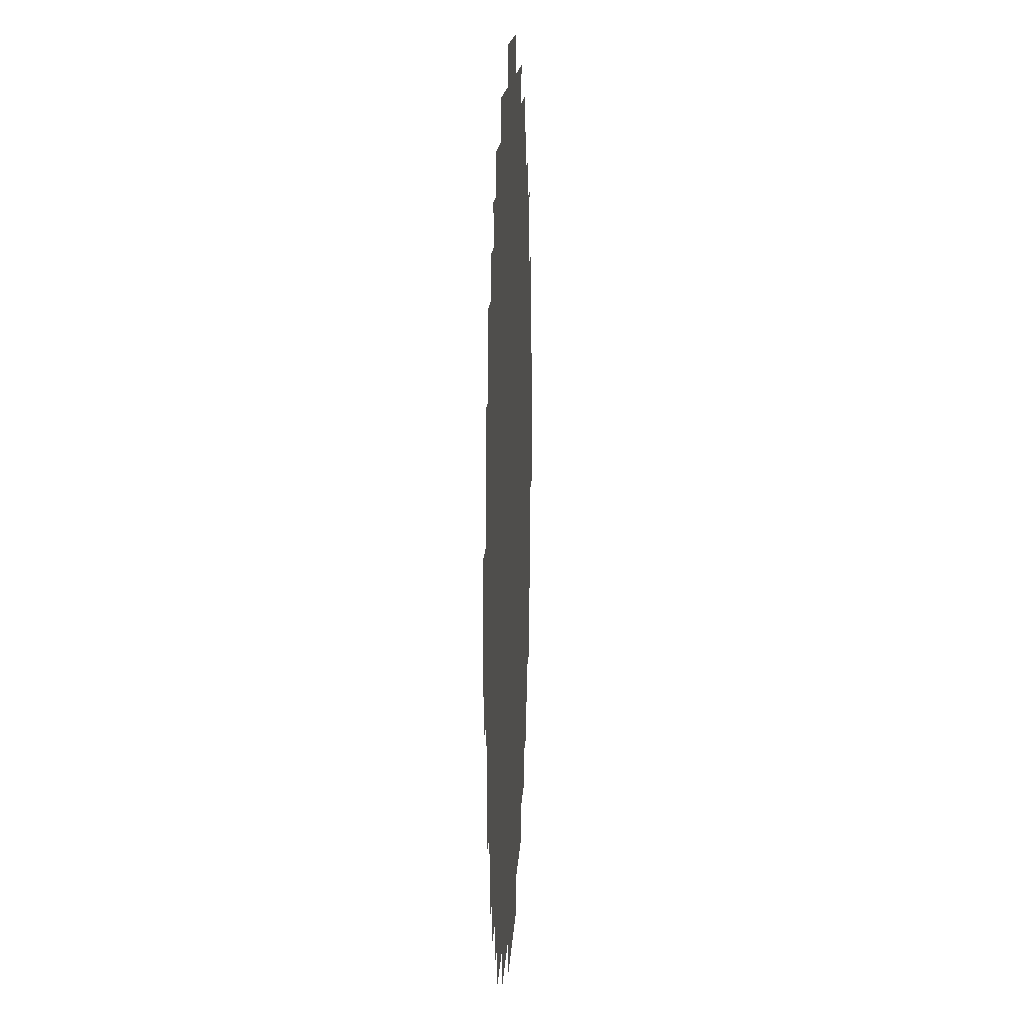
<metadata>
{"format":"obj","ext":"obj","renderer":"f3d","projection":"perspective","resolution":1024,"background":"white","views":[{"elev":14.2,"azim":-87.1,"up":"+Z"}]}
</metadata>
<code>
g default
v 0 -0 3
v -2 -0 2
v -1 -0 2
v 0 -0 2
v 1 -0 2
v 2 -0 2
v -2 -0 1
v -1 -0 1
v 0 -0 1
v 1 -0 1
v 2 -0 1
v -3 0 0
v -2 0 0
v -1 0 0
v 0 0 0
v 1 0 0
v 2 0 0
v 3 0 0
v -2 0 -1
v -1 0 -1
v 0 0 -1
v 1 0 -1
v 2 0 -1
v -2 0 -2
v -1 0 -2
v 0 0 -2
v 1 0 -2
v 2 0 -2
v 0 0 -3
v 0.25 0 -3
v 0.5 0 -3
v -0.5 0 -3
v -0.25 0 -3
v 2 0 -2.25
v 2.25 0 -2
v 1 0 -2.25
v 1 0 -2.5
v 1 0 -2.75
v 1.25 0 -2
v 1.5 0 -2
v 1.75 0 -2
v 0 0 -2.25
v 0 0 -2.5
v 0 0 -2.75
v 0.25 0 -2
v 0.5 0 -2
v 0.75 0 -2
v -1 0 -2.25
v -1 0 -2.5
v -1 0 -2.75
v -0.75 0 -2
v -0.5 0 -2
v -0.25 0 -2
v -2 0 -2.25
v -1.75 0 -2
v -1.5 0 -2
v -1.25 0 -2
v -2.25 0 -2
v 2 0 -1.25
v 2 0 -1.5
v 2 0 -1.75
v 2.25 0 -1
v 2.5 0 -1
v 2.75 0 -1
v 1 0 -1.25
v 1 0 -1.5
v 1 0 -1.75
v 1.25 0 -1
v 1.5 0 -1
v 1.75 0 -1
v 0 0 -1.25
v 0 0 -1.5
v 0 0 -1.75
v 0.25 0 -1
v 0.5 0 -1
v 0.75 0 -1
v -1 0 -1.25
v -1 0 -1.5
v -1 0 -1.75
v -0.75 0 -1
v -0.5 0 -1
v -0.25 0 -1
v -2 0 -1.25
v -2 0 -1.5
v -2 0 -1.75
v -1.75 0 -1
v -1.5 0 -1
v -1.25 0 -1
v -2.75 0 -1
v -2.5 0 -1
v -2.25 0 -1
v 3 0 -0.25
v 3 0 -0.5
v 2 0 -0.25
v 2 0 -0.5
v 2 0 -0.75
v 2.25 0 0
v 2.5 0 0
v 2.75 0 0
v 1 0 -0.25
v 1 0 -0.5
v 1 0 -0.75
v 1.25 0 0
v 1.5 0 0
v 1.75 0 0
v 0 0 -0.25
v 0 0 -0.5
v 0 0 -0.75
v 0.25 0 0
v 0.5 0 0
v 0.75 0 0
v -1 0 -0.25
v -1 0 -0.5
v -1 0 -0.75
v -0.75 0 0
v -0.5 0 0
v -0.25 0 0
v -2 0 -0.25
v -2 0 -0.5
v -2 0 -0.75
v -1.75 0 0
v -1.5 0 0
v -1.25 0 0
v -3 0 -0.25
v -3 0 -0.5
v -2.75 0 0
v -2.5 0 0
v -2.25 0 0
v 3 -0 0.5
v 3 -0 0.25
v 2 -0 0.75
v 2 -0 0.5
v 2 -0 0.25
v 2.25 -0 1
v 2.5 -0 1
v 2.75 -0 1
v 1 -0 0.75
v 1 -0 0.5
v 1 -0 0.25
v 1.25 -0 1
v 1.5 -0 1
v 1.75 -0 1
v 0 -0 0.75
v 0 -0 0.5
v 0 -0 0.25
v 0.25 -0 1
v 0.5 -0 1
v 0.75 -0 1
v -1 -0 0.75
v -1 -0 0.5
v -1 -0 0.25
v -0.75 -0 1
v -0.5 -0 1
v -0.25 -0 1
v -2 -0 0.75
v -2 -0 0.5
v -2 -0 0.25
v -1.75 -0 1
v -1.5 -0 1
v -1.25 -0 1
v -3 -0 0.5
v -3 -0 0.25
v -2.75 -0 1
v -2.5 -0 1
v -2.25 -0 1
v 2 -0 1.75
v 2 -0 1.5
v 2 -0 1.25
v 2.25 -0 2
v 1 -0 1.75
v 1 -0 1.5
v 1 -0 1.25
v 1.25 -0 2
v 1.5 -0 2
v 1.75 -0 2
v 0 -0 1.75
v 0 -0 1.5
v 0 -0 1.25
v 0.25 -0 2
v 0.5 -0 2
v 0.75 -0 2
v -1 -0 1.75
v -1 -0 1.5
v -1 -0 1.25
v -0.75 -0 2
v -0.5 -0 2
v -0.25 -0 2
v -2 -0 1.75
v -2 -0 1.5
v -2 -0 1.25
v -1.75 -0 2
v -1.5 -0 2
v -1.25 -0 2
v -2.25 -0 2
v 2 -0 2.25
v 1 -0 2.75
v 1 -0 2.5
v 1 -0 2.25
v 0 -0 2.75
v 0 -0 2.5
v 0 -0 2.25
v 0.25 -0 3
v 0.5 -0 3
v -1 -0 2.75
v -1 -0 2.5
v -1 -0 2.25
v -0.5 -0 3
v -0.25 -0 3
v -2 -0 2.25
v 1.75 0 -2.25
v 1.75 0 -2.5
v 1.5 0 -2.25
v 1.5 0 -2.5
v 1.25 0 -2.25
v 1.25 0 -2.5
v 1.25 0 -2.75
v 0.75 0 -2.25
v 0.75 0 -2.5
v 0.75 0 -2.75
v 0.5 0 -2.25
v 0.5 0 -2.5
v 0.5 0 -2.75
v 0.25 0 -2.25
v 0.25 0 -2.5
v 0.25 0 -2.75
v -0.25 0 -2.25
v -0.25 0 -2.5
v -0.25 0 -2.75
v -0.5 0 -2.25
v -0.5 0 -2.5
v -0.5 0 -2.75
v -0.75 0 -2.25
v -0.75 0 -2.5
v -0.75 0 -2.75
v -1.25 0 -2.25
v -1.25 0 -2.5
v -1.25 0 -2.75
v -1.5 0 -2.25
v -1.5 0 -2.5
v -1.75 0 -2.25
v -1.75 0 -2.5
v 2.75 0 -1.25
v 2.5 0 -1.25
v 2.5 0 -1.5
v 2.5 0 -1.75
v 2.25 0 -1.25
v 2.25 0 -1.5
v 2.25 0 -1.75
v 1.75 0 -1.25
v 1.75 0 -1.5
v 1.75 0 -1.75
v 1.5 0 -1.25
v 1.5 0 -1.5
v 1.5 0 -1.75
v 1.25 0 -1.25
v 1.25 0 -1.5
v 1.25 0 -1.75
v 0.75 0 -1.25
v 0.75 0 -1.5
v 0.75 0 -1.75
v 0.5 0 -1.25
v 0.5 0 -1.5
v 0.5 0 -1.75
v 0.25 0 -1.25
v 0.25 0 -1.5
v 0.25 0 -1.75
v -0.25 0 -1.25
v -0.25 0 -1.5
v -0.25 0 -1.75
v -0.5 0 -1.25
v -0.5 0 -1.5
v -0.5 0 -1.75
v -0.75 0 -1.25
v -0.75 0 -1.5
v -0.75 0 -1.75
v -1.25 0 -1.25
v -1.25 0 -1.5
v -1.25 0 -1.75
v -1.5 0 -1.25
v -1.5 0 -1.5
v -1.5 0 -1.75
v -1.75 0 -1.25
v -1.75 0 -1.5
v -1.75 0 -1.75
v -2.25 0 -1.25
v -2.25 0 -1.5
v -2.25 0 -1.75
v -2.5 0 -1.25
v -2.5 0 -1.5
v -2.5 0 -1.75
v -2.75 0 -1.25
v 2.75 0 -0.25
v 2.75 0 -0.5
v 2.75 0 -0.75
v 2.5 0 -0.25
v 2.5 0 -0.5
v 2.5 0 -0.75
v 2.25 0 -0.25
v 2.25 0 -0.5
v 2.25 0 -0.75
v 1.75 0 -0.25
v 1.75 0 -0.5
v 1.75 0 -0.75
v 1.5 0 -0.25
v 1.5 0 -0.5
v 1.5 0 -0.75
v 1.25 0 -0.25
v 1.25 0 -0.5
v 1.25 0 -0.75
v 0.75 0 -0.25
v 0.75 0 -0.5
v 0.75 0 -0.75
v 0.5 0 -0.25
v 0.5 0 -0.5
v 0.5 0 -0.75
v 0.25 0 -0.25
v 0.25 0 -0.5
v 0.25 0 -0.75
v -0.25 0 -0.25
v -0.25 0 -0.5
v -0.25 0 -0.75
v -0.5 0 -0.25
v -0.5 0 -0.5
v -0.5 0 -0.75
v -0.75 0 -0.25
v -0.75 0 -0.5
v -0.75 0 -0.75
v -1.25 0 -0.25
v -1.25 0 -0.5
v -1.25 0 -0.75
v -1.5 0 -0.25
v -1.5 0 -0.5
v -1.5 0 -0.75
v -1.75 0 -0.25
v -1.75 0 -0.5
v -1.75 0 -0.75
v -2.25 0 -0.25
v -2.25 0 -0.5
v -2.25 0 -0.75
v -2.5 0 -0.25
v -2.5 0 -0.5
v -2.5 0 -0.75
v -2.75 0 -0.25
v -2.75 0 -0.5
v -2.75 0 -0.75
v 2.75 -0 0.75
v 2.75 -0 0.5
v 2.75 -0 0.25
v 2.5 -0 0.75
v 2.5 -0 0.5
v 2.5 -0 0.25
v 2.25 -0 0.75
v 2.25 -0 0.5
v 2.25 -0 0.25
v 1.75 -0 0.75
v 1.75 -0 0.5
v 1.75 -0 0.25
v 1.5 -0 0.75
v 1.5 -0 0.5
v 1.5 -0 0.25
v 1.25 -0 0.75
v 1.25 -0 0.5
v 1.25 -0 0.25
v 0.75 -0 0.75
v 0.75 -0 0.5
v 0.75 -0 0.25
v 0.5 -0 0.75
v 0.5 -0 0.5
v 0.5 -0 0.25
v 0.25 -0 0.75
v 0.25 -0 0.5
v 0.25 -0 0.25
v -0.25 -0 0.75
v -0.25 -0 0.5
v -0.25 -0 0.25
v -0.5 -0 0.75
v -0.5 -0 0.5
v -0.5 -0 0.25
v -0.75 -0 0.75
v -0.75 -0 0.5
v -0.75 -0 0.25
v -1.25 -0 0.75
v -1.25 -0 0.5
v -1.25 -0 0.25
v -1.5 -0 0.75
v -1.5 -0 0.5
v -1.5 -0 0.25
v -1.75 -0 0.75
v -1.75 -0 0.5
v -1.75 -0 0.25
v -2.25 -0 0.75
v -2.25 -0 0.5
v -2.25 -0 0.25
v -2.5 -0 0.75
v -2.5 -0 0.5
v -2.5 -0 0.25
v -2.75 -0 0.75
v -2.75 -0 0.5
v -2.75 -0 0.25
v 2.75 -0 1.25
v 2.5 -0 1.75
v 2.5 -0 1.5
v 2.5 -0 1.25
v 2.25 -0 1.75
v 2.25 -0 1.5
v 2.25 -0 1.25
v 1.75 -0 1.75
v 1.75 -0 1.5
v 1.75 -0 1.25
v 1.5 -0 1.75
v 1.5 -0 1.5
v 1.5 -0 1.25
v 1.25 -0 1.75
v 1.25 -0 1.5
v 1.25 -0 1.25
v 0.75 -0 1.75
v 0.75 -0 1.5
v 0.75 -0 1.25
v 0.5 -0 1.75
v 0.5 -0 1.5
v 0.5 -0 1.25
v 0.25 -0 1.75
v 0.25 -0 1.5
v 0.25 -0 1.25
v -0.25 -0 1.75
v -0.25 -0 1.5
v -0.25 -0 1.25
v -0.5 -0 1.75
v -0.5 -0 1.5
v -0.5 -0 1.25
v -0.75 -0 1.75
v -0.75 -0 1.5
v -0.75 -0 1.25
v -1.25 -0 1.75
v -1.25 -0 1.5
v -1.25 -0 1.25
v -1.5 -0 1.75
v -1.5 -0 1.5
v -1.5 -0 1.25
v -1.75 -0 1.75
v -1.75 -0 1.5
v -1.75 -0 1.25
v -2.25 -0 1.75
v -2.25 -0 1.5
v -2.25 -0 1.25
v -2.5 -0 1.75
v -2.5 -0 1.5
v -2.5 -0 1.25
v -2.75 -0 1.25
v 1.75 -0 2.5
v 1.75 -0 2.25
v 1.5 -0 2.5
v 1.5 -0 2.25
v 1.25 -0 2.75
v 1.25 -0 2.5
v 1.25 -0 2.25
v 0.75 -0 2.75
v 0.75 -0 2.5
v 0.75 -0 2.25
v 0.5 -0 2.75
v 0.5 -0 2.5
v 0.5 -0 2.25
v 0.25 -0 2.75
v 0.25 -0 2.5
v 0.25 -0 2.25
v -0.25 -0 2.75
v -0.25 -0 2.5
v -0.25 -0 2.25
v -0.5 -0 2.75
v -0.5 -0 2.5
v -0.5 -0 2.25
v -0.75 -0 2.75
v -0.75 -0 2.5
v -0.75 -0 2.25
v -1.25 -0 2.75
v -1.25 -0 2.5
v -1.25 -0 2.25
v -1.5 -0 2.5
v -1.5 -0 2.25
v -1.75 -0 2.5
v -1.75 -0 2.25
g pPlane1
f 1 202 199
f 199 202 463
f 2 191 188
f 188 191 440
f 3 185 182
f 182 185 431
f 4 179 176
f 176 179 422
f 5 173 170
f 170 173 413
f 6 169 166
f 166 169 404
f 7 158 155
f 155 158 388
f 8 152 149
f 149 152 379
f 9 146 143
f 143 146 370
f 10 140 137
f 137 140 361
f 11 134 131
f 131 134 352
f 12 126 124
f 124 126 343
f 13 121 118
f 118 121 334
f 14 115 112
f 112 115 325
f 15 109 106
f 106 109 316
f 16 103 100
f 100 103 307
f 17 97 94
f 94 97 298
f 19 86 83
f 83 86 282
f 20 80 77
f 77 80 273
f 21 74 71
f 71 74 264
f 22 68 65
f 65 68 255
f 23 62 59
f 59 62 246
f 24 55 54
f 54 55 240
f 25 51 48
f 48 51 232
f 26 45 42
f 42 45 223
f 27 39 36
f 36 39 214
f 34 210 28
f 28 210 41
f 210 212 41
f 41 212 40
f 211 213 210
f 210 213 212
f 212 214 40
f 40 214 39
f 213 215 212
f 212 215 214
f 37 215 38
f 38 215 216
f 36 214 37
f 37 214 215
f 36 217 27
f 27 217 47
f 37 218 36
f 36 218 217
f 38 219 37
f 37 219 218
f 217 220 47
f 47 220 46
f 218 221 217
f 217 221 220
f 219 222 218
f 218 222 221
f 30 225 31
f 31 225 222
f 220 223 46
f 46 223 45
f 221 224 220
f 220 224 223
f 222 225 221
f 221 225 224
f 44 225 29
f 29 225 30
f 43 224 44
f 44 224 225
f 42 223 43
f 43 223 224
f 33 228 29
f 29 228 44
f 42 226 26
f 26 226 53
f 43 227 42
f 42 227 226
f 44 228 43
f 43 228 227
f 32 231 33
f 33 231 228
f 226 229 53
f 53 229 52
f 227 230 226
f 226 230 229
f 228 231 227
f 227 231 230
f 229 232 52
f 52 232 51
f 230 233 229
f 229 233 232
f 231 234 230
f 230 234 233
f 49 233 50
f 50 233 234
f 48 232 49
f 49 232 233
f 48 235 25
f 25 235 57
f 49 236 48
f 48 236 235
f 50 237 49
f 49 237 236
f 235 238 57
f 57 238 56
f 236 239 235
f 235 239 238
f 238 240 56
f 56 240 55
f 239 241 238
f 238 241 240
f 242 243 64
f 64 243 63
f 243 246 63
f 63 246 62
f 244 247 243
f 243 247 246
f 245 248 244
f 244 248 247
f 61 248 28
f 28 248 35
f 60 247 61
f 61 247 248
f 59 246 60
f 60 246 247
f 41 251 28
f 28 251 61
f 59 249 23
f 23 249 70
f 60 250 59
f 59 250 249
f 61 251 60
f 60 251 250
f 40 254 41
f 41 254 251
f 249 252 70
f 70 252 69
f 250 253 249
f 249 253 252
f 251 254 250
f 250 254 253
f 39 257 40
f 40 257 254
f 252 255 69
f 69 255 68
f 253 256 252
f 252 256 255
f 254 257 253
f 253 257 256
f 67 257 27
f 27 257 39
f 66 256 67
f 67 256 257
f 65 255 66
f 66 255 256
f 47 260 27
f 27 260 67
f 65 258 22
f 22 258 76
f 66 259 65
f 65 259 258
f 67 260 66
f 66 260 259
f 46 263 47
f 47 263 260
f 258 261 76
f 76 261 75
f 259 262 258
f 258 262 261
f 260 263 259
f 259 263 262
f 45 266 46
f 46 266 263
f 261 264 75
f 75 264 74
f 262 265 261
f 261 265 264
f 263 266 262
f 262 266 265
f 73 266 26
f 26 266 45
f 72 265 73
f 73 265 266
f 71 264 72
f 72 264 265
f 53 269 26
f 26 269 73
f 71 267 21
f 21 267 82
f 72 268 71
f 71 268 267
f 73 269 72
f 72 269 268
f 52 272 53
f 53 272 269
f 267 270 82
f 82 270 81
f 268 271 267
f 267 271 270
f 269 272 268
f 268 272 271
f 51 275 52
f 52 275 272
f 270 273 81
f 81 273 80
f 271 274 270
f 270 274 273
f 272 275 271
f 271 275 274
f 79 275 25
f 25 275 51
f 78 274 79
f 79 274 275
f 77 273 78
f 78 273 274
f 57 278 25
f 25 278 79
f 77 276 20
f 20 276 88
f 78 277 77
f 77 277 276
f 79 278 78
f 78 278 277
f 56 281 57
f 57 281 278
f 276 279 88
f 88 279 87
f 277 280 276
f 276 280 279
f 278 281 277
f 277 281 280
f 55 284 56
f 56 284 281
f 279 282 87
f 87 282 86
f 280 283 279
f 279 283 282
f 281 284 280
f 280 284 283
f 85 284 24
f 24 284 55
f 84 283 85
f 85 283 284
f 83 282 84
f 84 282 283
f 58 287 24
f 24 287 85
f 83 285 19
f 19 285 91
f 84 286 83
f 83 286 285
f 85 287 84
f 84 287 286
f 285 288 91
f 91 288 90
f 286 289 285
f 285 289 288
f 287 290 286
f 286 290 289
f 288 291 90
f 90 291 89
f 92 292 18
f 18 292 99
f 93 293 92
f 92 293 292
f 63 297 64
f 64 297 294
f 292 295 99
f 99 295 98
f 293 296 292
f 292 296 295
f 294 297 293
f 293 297 296
f 62 300 63
f 63 300 297
f 295 298 98
f 98 298 97
f 296 299 295
f 295 299 298
f 297 300 296
f 296 300 299
f 96 300 23
f 23 300 62
f 95 299 96
f 96 299 300
f 94 298 95
f 95 298 299
f 70 303 23
f 23 303 96
f 94 301 17
f 17 301 105
f 95 302 94
f 94 302 301
f 96 303 95
f 95 303 302
f 69 306 70
f 70 306 303
f 301 304 105
f 105 304 104
f 302 305 301
f 301 305 304
f 303 306 302
f 302 306 305
f 68 309 69
f 69 309 306
f 304 307 104
f 104 307 103
f 305 308 304
f 304 308 307
f 306 309 305
f 305 309 308
f 102 309 22
f 22 309 68
f 101 308 102
f 102 308 309
f 100 307 101
f 101 307 308
f 76 312 22
f 22 312 102
f 100 310 16
f 16 310 111
f 101 311 100
f 100 311 310
f 102 312 101
f 101 312 311
f 75 315 76
f 76 315 312
f 310 313 111
f 111 313 110
f 311 314 310
f 310 314 313
f 312 315 311
f 311 315 314
f 74 318 75
f 75 318 315
f 313 316 110
f 110 316 109
f 314 317 313
f 313 317 316
f 315 318 314
f 314 318 317
f 108 318 21
f 21 318 74
f 107 317 108
f 108 317 318
f 106 316 107
f 107 316 317
f 82 321 21
f 21 321 108
f 106 319 15
f 15 319 117
f 107 320 106
f 106 320 319
f 108 321 107
f 107 321 320
f 81 324 82
f 82 324 321
f 319 322 117
f 117 322 116
f 320 323 319
f 319 323 322
f 321 324 320
f 320 324 323
f 80 327 81
f 81 327 324
f 322 325 116
f 116 325 115
f 323 326 322
f 322 326 325
f 324 327 323
f 323 327 326
f 114 327 20
f 20 327 80
f 113 326 114
f 114 326 327
f 112 325 113
f 113 325 326
f 88 330 20
f 20 330 114
f 112 328 14
f 14 328 123
f 113 329 112
f 112 329 328
f 114 330 113
f 113 330 329
f 87 333 88
f 88 333 330
f 328 331 123
f 123 331 122
f 329 332 328
f 328 332 331
f 330 333 329
f 329 333 332
f 86 336 87
f 87 336 333
f 331 334 122
f 122 334 121
f 332 335 331
f 331 335 334
f 333 336 332
f 332 336 335
f 120 336 19
f 19 336 86
f 119 335 120
f 120 335 336
f 118 334 119
f 119 334 335
f 91 339 19
f 19 339 120
f 118 337 13
f 13 337 128
f 119 338 118
f 118 338 337
f 120 339 119
f 119 339 338
f 90 342 91
f 91 342 339
f 337 340 128
f 128 340 127
f 338 341 337
f 337 341 340
f 339 342 338
f 338 342 341
f 89 345 90
f 90 345 342
f 340 343 127
f 127 343 126
f 341 344 340
f 340 344 343
f 342 345 341
f 341 345 344
f 124 343 125
f 125 343 344
f 99 348 18
f 18 348 130
f 130 348 129
f 129 348 347
f 98 351 99
f 99 351 348
f 346 349 136
f 136 349 135
f 347 350 346
f 346 350 349
f 348 351 347
f 347 351 350
f 97 354 98
f 98 354 351
f 349 352 135
f 135 352 134
f 350 353 349
f 349 353 352
f 351 354 350
f 350 354 353
f 133 354 17
f 17 354 97
f 132 353 133
f 133 353 354
f 131 352 132
f 132 352 353
f 105 357 17
f 17 357 133
f 131 355 11
f 11 355 142
f 132 356 131
f 131 356 355
f 133 357 132
f 132 357 356
f 104 360 105
f 105 360 357
f 355 358 142
f 142 358 141
f 356 359 355
f 355 359 358
f 357 360 356
f 356 360 359
f 103 363 104
f 104 363 360
f 358 361 141
f 141 361 140
f 359 362 358
f 358 362 361
f 360 363 359
f 359 363 362
f 139 363 16
f 16 363 103
f 138 362 139
f 139 362 363
f 137 361 138
f 138 361 362
f 111 366 16
f 16 366 139
f 137 364 10
f 10 364 148
f 138 365 137
f 137 365 364
f 139 366 138
f 138 366 365
f 110 369 111
f 111 369 366
f 364 367 148
f 148 367 147
f 365 368 364
f 364 368 367
f 366 369 365
f 365 369 368
f 109 372 110
f 110 372 369
f 367 370 147
f 147 370 146
f 368 371 367
f 367 371 370
f 369 372 368
f 368 372 371
f 145 372 15
f 15 372 109
f 144 371 145
f 145 371 372
f 143 370 144
f 144 370 371
f 117 375 15
f 15 375 145
f 143 373 9
f 9 373 154
f 144 374 143
f 143 374 373
f 145 375 144
f 144 375 374
f 116 378 117
f 117 378 375
f 373 376 154
f 154 376 153
f 374 377 373
f 373 377 376
f 375 378 374
f 374 378 377
f 115 381 116
f 116 381 378
f 376 379 153
f 153 379 152
f 377 380 376
f 376 380 379
f 378 381 377
f 377 381 380
f 151 381 14
f 14 381 115
f 150 380 151
f 151 380 381
f 149 379 150
f 150 379 380
f 123 384 14
f 14 384 151
f 149 382 8
f 8 382 160
f 150 383 149
f 149 383 382
f 151 384 150
f 150 384 383
f 122 387 123
f 123 387 384
f 382 385 160
f 160 385 159
f 383 386 382
f 382 386 385
f 384 387 383
f 383 387 386
f 121 390 122
f 122 390 387
f 385 388 159
f 159 388 158
f 386 389 385
f 385 389 388
f 387 390 386
f 386 390 389
f 157 390 13
f 13 390 121
f 156 389 157
f 157 389 390
f 155 388 156
f 156 388 389
f 128 393 13
f 13 393 157
f 155 391 7
f 7 391 165
f 156 392 155
f 155 392 391
f 157 393 156
f 156 393 392
f 127 396 128
f 128 396 393
f 391 394 165
f 165 394 164
f 392 395 391
f 391 395 394
f 393 396 392
f 392 396 395
f 126 399 127
f 127 399 396
f 394 397 164
f 164 397 163
f 395 398 394
f 394 398 397
f 396 399 395
f 395 399 398
f 162 399 12
f 12 399 126
f 161 398 162
f 162 398 399
f 135 403 136
f 136 403 400
f 134 406 135
f 135 406 403
f 402 405 401
f 401 405 404
f 403 406 402
f 402 406 405
f 168 406 11
f 11 406 134
f 167 405 168
f 168 405 406
f 166 404 167
f 167 404 405
f 142 409 11
f 11 409 168
f 166 407 6
f 6 407 175
f 167 408 166
f 166 408 407
f 168 409 167
f 167 409 408
f 141 412 142
f 142 412 409
f 407 410 175
f 175 410 174
f 408 411 407
f 407 411 410
f 409 412 408
f 408 412 411
f 140 415 141
f 141 415 412
f 410 413 174
f 174 413 173
f 411 414 410
f 410 414 413
f 412 415 411
f 411 415 414
f 172 415 10
f 10 415 140
f 171 414 172
f 172 414 415
f 170 413 171
f 171 413 414
f 148 418 10
f 10 418 172
f 170 416 5
f 5 416 181
f 171 417 170
f 170 417 416
f 172 418 171
f 171 418 417
f 147 421 148
f 148 421 418
f 416 419 181
f 181 419 180
f 417 420 416
f 416 420 419
f 418 421 417
f 417 421 420
f 146 424 147
f 147 424 421
f 419 422 180
f 180 422 179
f 420 423 419
f 419 423 422
f 421 424 420
f 420 424 423
f 178 424 9
f 9 424 146
f 177 423 178
f 178 423 424
f 176 422 177
f 177 422 423
f 154 427 9
f 9 427 178
f 176 425 4
f 4 425 187
f 177 426 176
f 176 426 425
f 178 427 177
f 177 427 426
f 153 430 154
f 154 430 427
f 425 428 187
f 187 428 186
f 426 429 425
f 425 429 428
f 427 430 426
f 426 430 429
f 152 433 153
f 153 433 430
f 428 431 186
f 186 431 185
f 429 432 428
f 428 432 431
f 430 433 429
f 429 433 432
f 184 433 8
f 8 433 152
f 183 432 184
f 184 432 433
f 182 431 183
f 183 431 432
f 160 436 8
f 8 436 184
f 182 434 3
f 3 434 193
f 183 435 182
f 182 435 434
f 184 436 183
f 183 436 435
f 159 439 160
f 160 439 436
f 434 437 193
f 193 437 192
f 435 438 434
f 434 438 437
f 436 439 435
f 435 439 438
f 158 442 159
f 159 442 439
f 437 440 192
f 192 440 191
f 438 441 437
f 437 441 440
f 439 442 438
f 438 442 441
f 190 442 7
f 7 442 158
f 189 441 190
f 190 441 442
f 188 440 189
f 189 440 441
f 165 445 7
f 7 445 190
f 188 443 2
f 2 443 194
f 189 444 188
f 188 444 443
f 190 445 189
f 189 445 444
f 164 448 165
f 165 448 445
f 444 447 443
f 443 447 446
f 445 448 444
f 444 448 447
f 163 449 164
f 164 449 448
f 175 451 6
f 6 451 195
f 174 453 175
f 175 453 451
f 451 453 450
f 450 453 452
f 173 456 174
f 174 456 453
f 453 456 452
f 452 456 455
f 198 456 5
f 5 456 173
f 197 455 198
f 198 455 456
f 196 454 197
f 197 454 455
f 181 459 5
f 5 459 198
f 197 458 196
f 196 458 457
f 198 459 197
f 197 459 458
f 180 462 181
f 181 462 459
f 458 461 457
f 457 461 460
f 459 462 458
f 458 462 461
f 179 465 180
f 180 465 462
f 460 463 203
f 203 463 202
f 461 464 460
f 460 464 463
f 462 465 461
f 461 465 464
f 201 465 4
f 4 465 179
f 200 464 201
f 201 464 465
f 199 463 200
f 200 463 464
f 187 468 4
f 4 468 201
f 199 466 1
f 1 466 208
f 200 467 199
f 199 467 466
f 201 468 200
f 200 468 467
f 186 471 187
f 187 471 468
f 466 469 208
f 208 469 207
f 467 470 466
f 466 470 469
f 468 471 467
f 467 471 470
f 185 474 186
f 186 474 471
f 470 473 469
f 469 473 472
f 471 474 470
f 470 474 473
f 206 474 3
f 3 474 185
f 205 473 206
f 206 473 474
f 204 472 205
f 205 472 473
f 193 477 3
f 3 477 206
f 205 476 204
f 204 476 475
f 206 477 205
f 205 477 476
f 192 479 193
f 193 479 477
f 477 479 476
f 476 479 478
f 191 481 192
f 192 481 479
f 479 481 478
f 478 481 480
f 209 481 2
f 2 481 191

</code>
